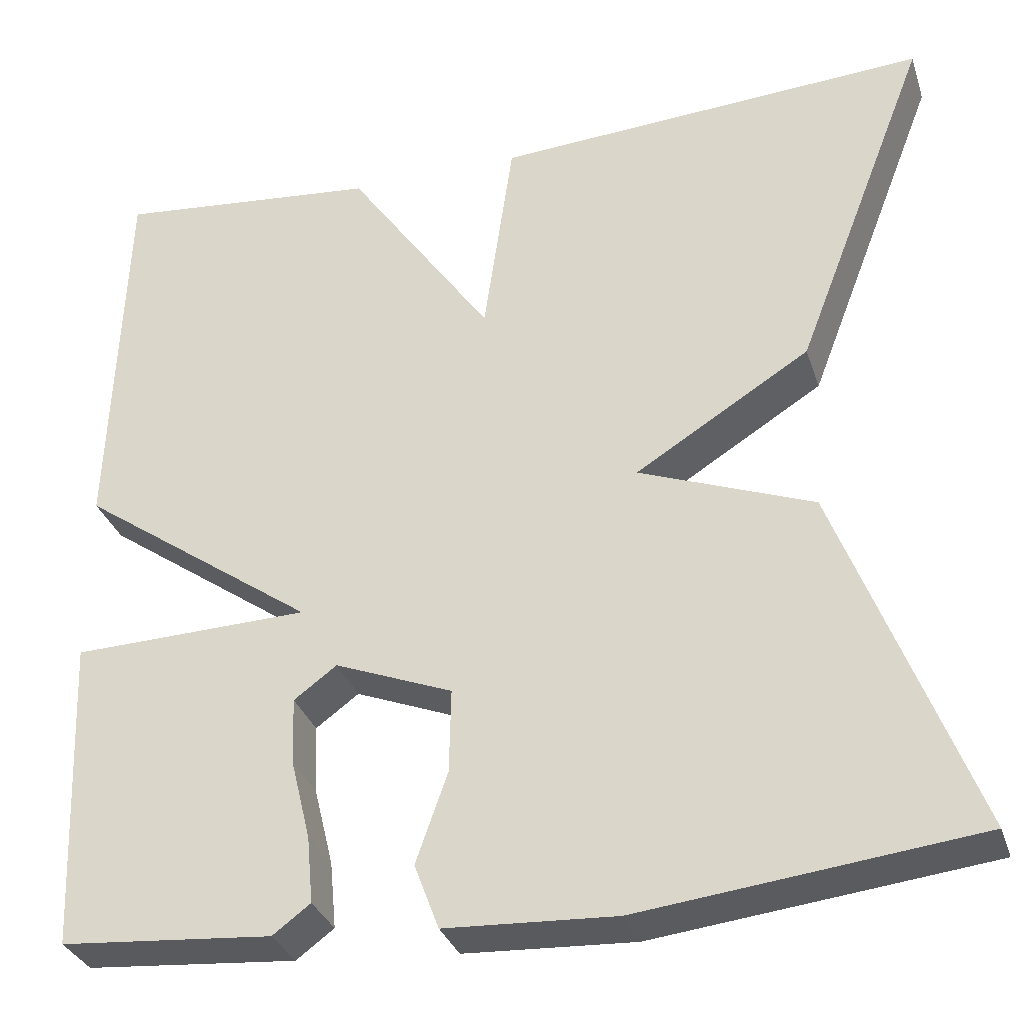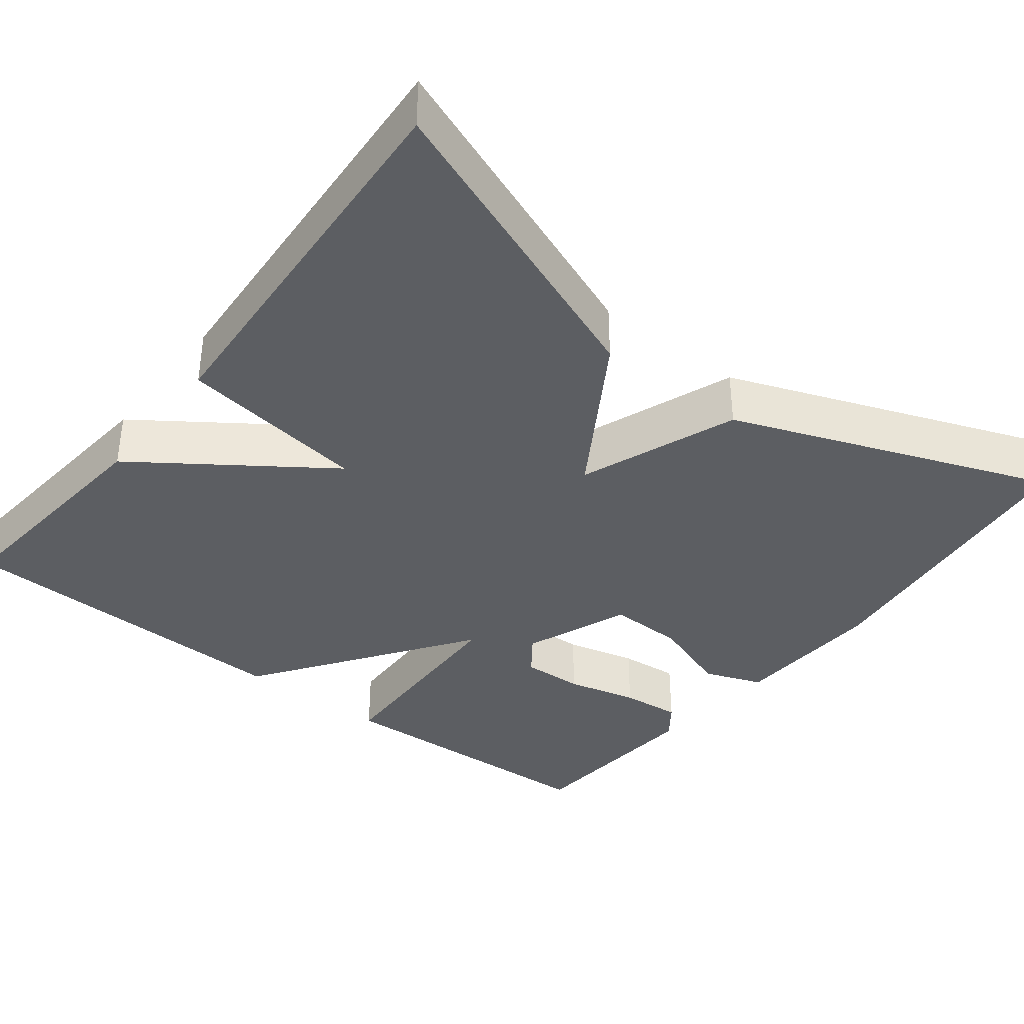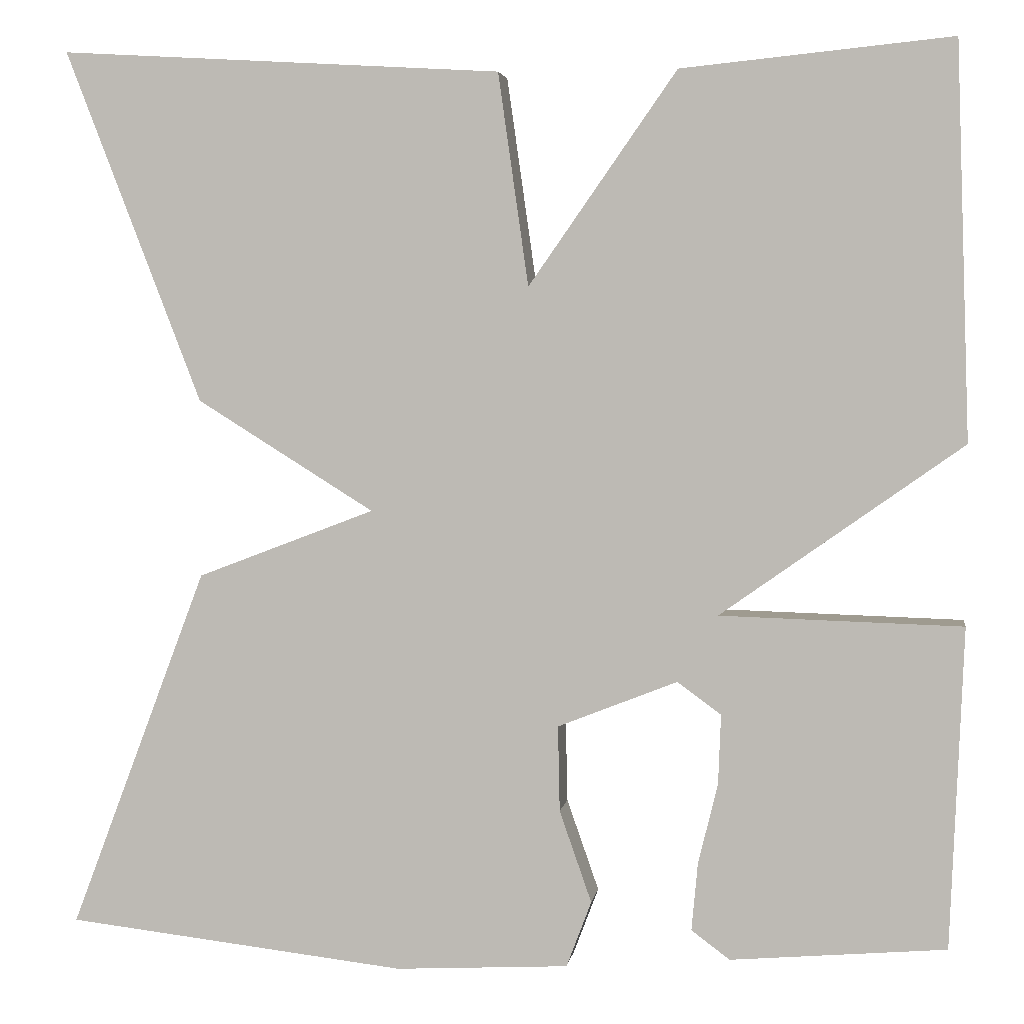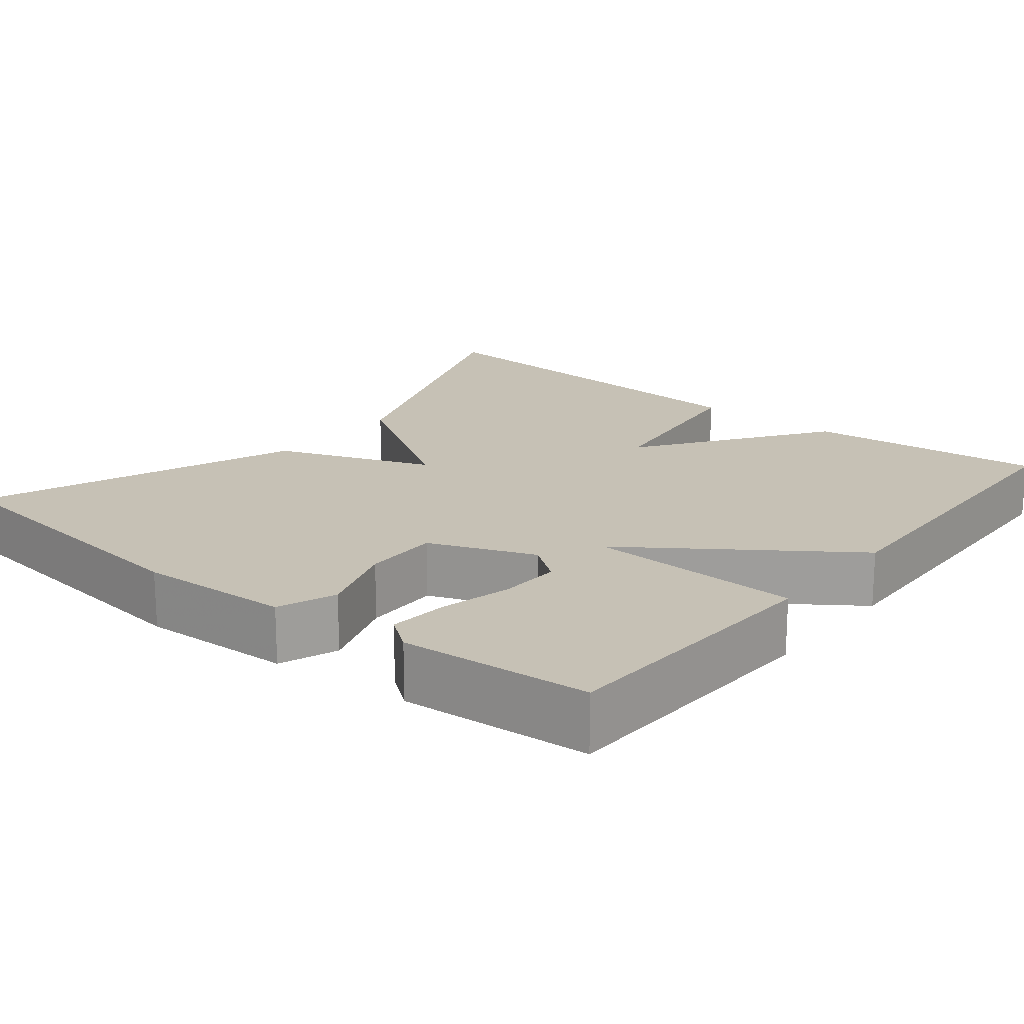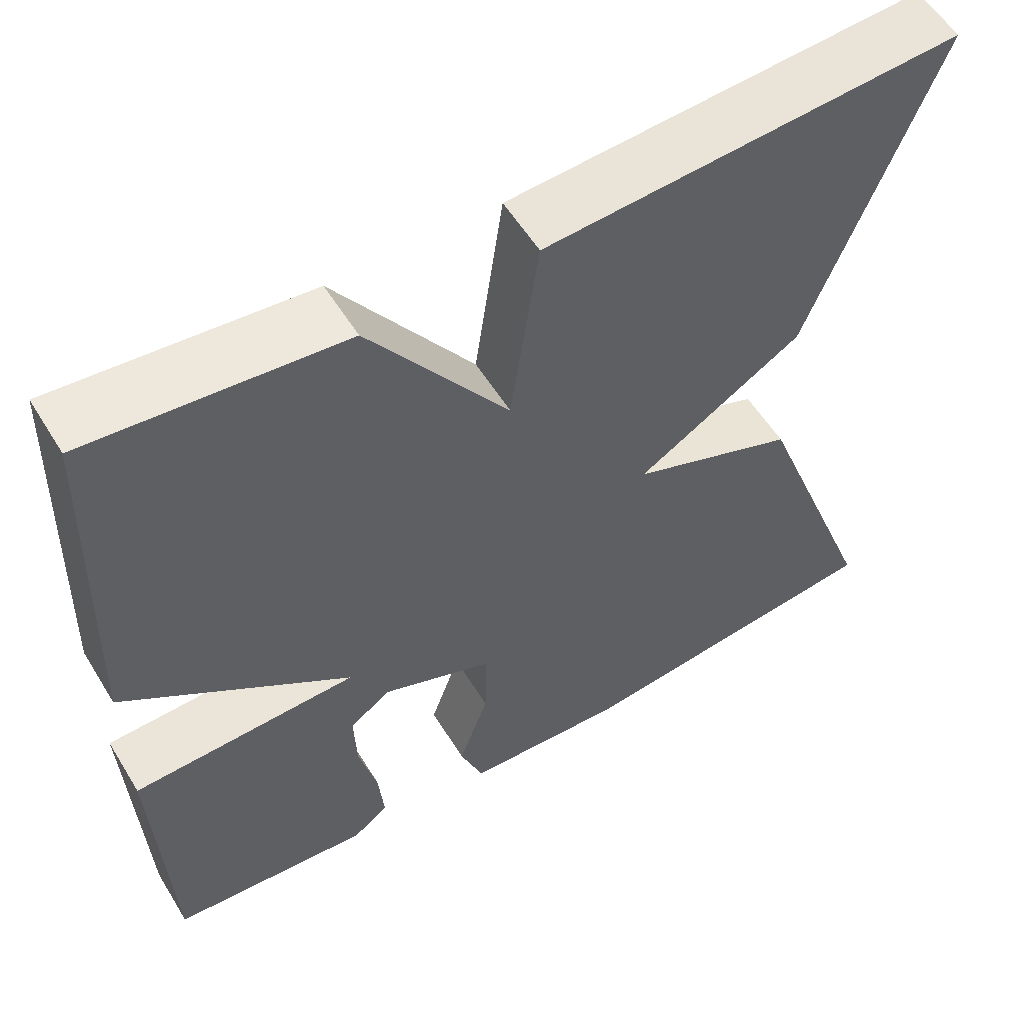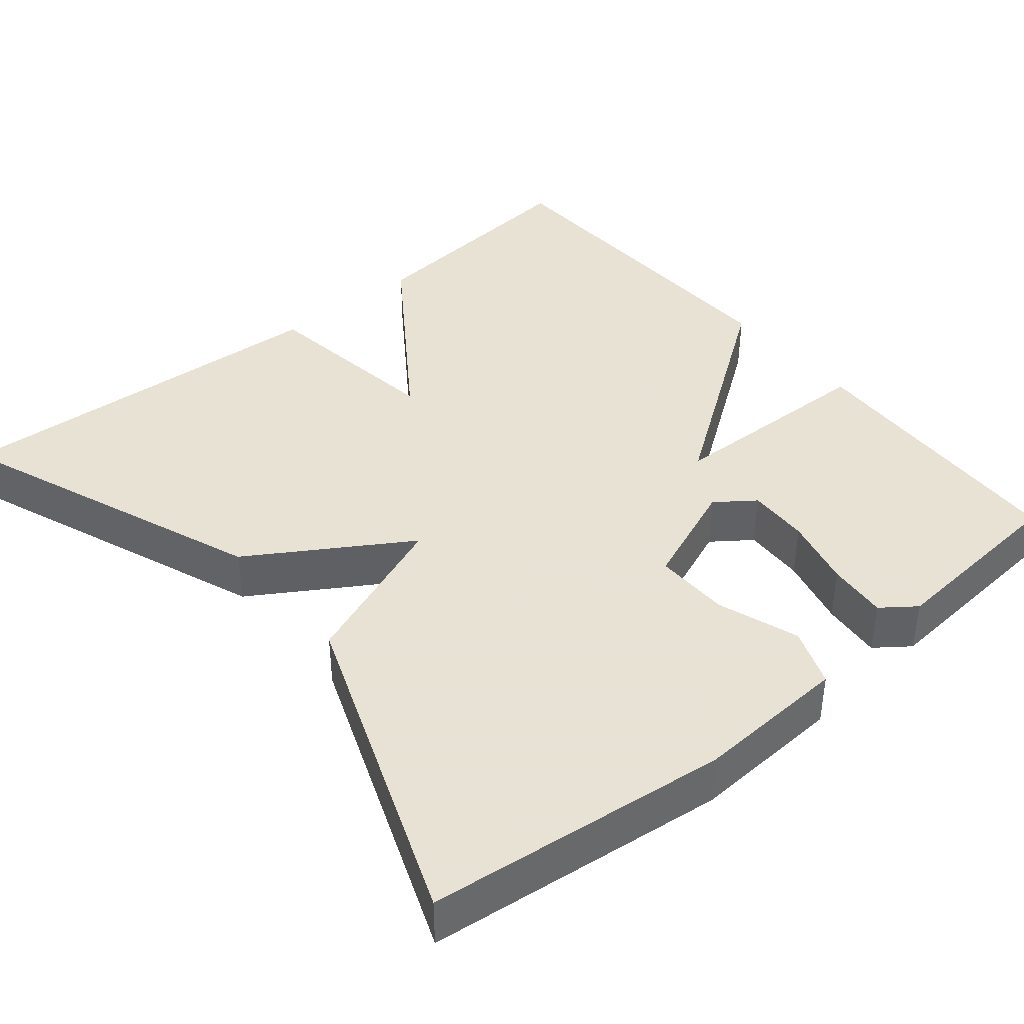
<metadata>
{"format":"obj","ext":"obj","renderer":"f3d","projection":"perspective","resolution":1024,"background":"white","views":[{"elev":-32.3,"azim":16.9,"up":"+Z"},{"elev":-37.5,"azim":52.2,"up":"+Y"},{"elev":3.6,"azim":-171.6,"up":"+Z"},{"elev":18.8,"azim":-140.9,"up":"+Y"},{"elev":56.3,"azim":-31.2,"up":"+Z"},{"elev":40.6,"azim":140.3,"up":"+Y"}]}
</metadata>
<code>
v -0.5 0.07 0.5
v -0.197 0.07 0.47
v -0.031 0.07 0.232
v 0.003 0.07 0.47
v 0.5 0.07 0.5
v 0.347 0.07 0.104
v 0.148 0.07 -0.02
v 0.347 0.07 -0.096
v 0.5 0.07 -0.5
v 0.119 0.07 -0.544
v -0.075 0.07 -0.534
v -0.103 0.07 -0.46
v -0.067 0.07 -0.357
v -0.065 0.07 -0.261
v -0.199 0.07 -0.208
v -0.248 0.07 -0.244
v -0.245 0.07 -0.322
v -0.223 0.07 -0.412
v -0.216 0.07 -0.488
v -0.259 0.07 -0.52
v -0.5 0.07 -0.5
v -0.515 0.07 -0.141
v -0.244 0.07 -0.133
v -0.515 0.07 0.059
v -0.5 0 0.5
v -0.197 0 0.47
v -0.031 0 0.232
v 0.003 0 0.47
v 0.5 0 0.5
v 0.347 0 0.104
v 0.148 0 -0.02
v 0.347 0 -0.096
v 0.5 0 -0.5
v 0.119 0 -0.544
v -0.075 0 -0.534
v -0.103 0 -0.46
v -0.067 0 -0.357
v -0.065 0 -0.261
v -0.199 0 -0.208
v -0.248 0 -0.244
v -0.245 0 -0.322
v -0.223 0 -0.412
v -0.216 0 -0.488
v -0.259 0 -0.52
v -0.5 0 -0.5
v -0.515 0 -0.141
v -0.244 0 -0.133
v -0.515 0 0.059
f 1 2 3
f 24 1 3
f 23 24 3
f 20 21 22 23
f 17 18 19 20
f 16 17 20
f 16 20 23
f 15 16 23 3
f 11 12 13
f 10 11 13
f 9 10 13
f 8 9 13
f 7 8 13
f 7 13 14
f 5 6 7
f 4 5 7
f 3 4 7
f 3 7 14 15
f 27 26 25
f 27 25 48
f 27 48 47
f 47 46 45 44
f 44 43 42 41
f 44 41 40
f 47 44 40
f 27 47 40 39
f 37 36 35
f 37 35 34
f 37 34 33
f 37 33 32
f 37 32 31
f 38 37 31
f 31 30 29
f 31 29 28
f 31 28 27
f 39 38 31 27
f 1 25 26 2
f 2 26 27 3
f 3 27 28 4
f 4 28 29 5
f 5 29 30 6
f 6 30 31 7
f 7 31 32 8
f 8 32 33 9
f 9 33 34 10
f 10 34 35 11
f 11 35 36 12
f 12 36 37 13
f 13 37 38 14
f 14 38 39 15
f 15 39 40 16
f 16 40 41 17
f 17 41 42 18
f 18 42 43 19
f 19 43 44 20
f 20 44 45 21
f 21 45 46 22
f 22 46 47 23
f 23 47 48 24
f 24 48 25 1

</code>
